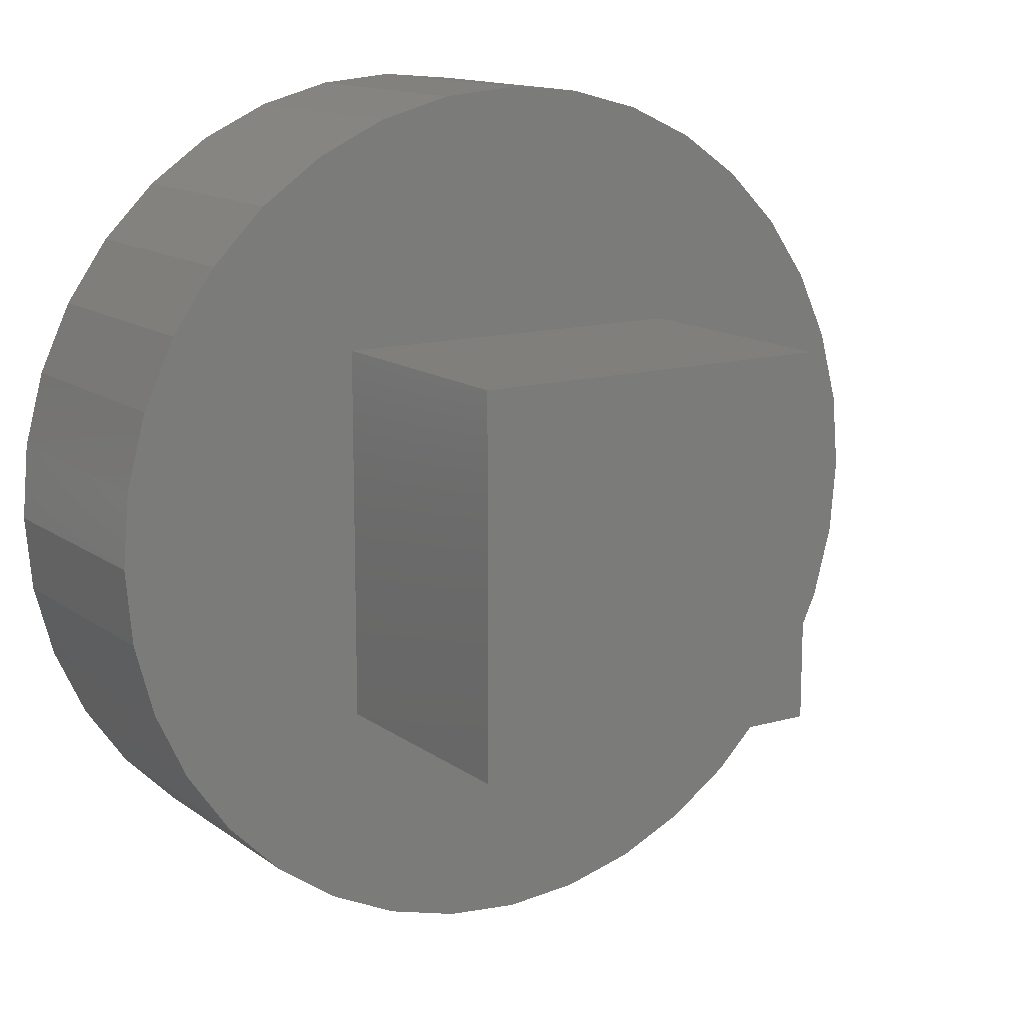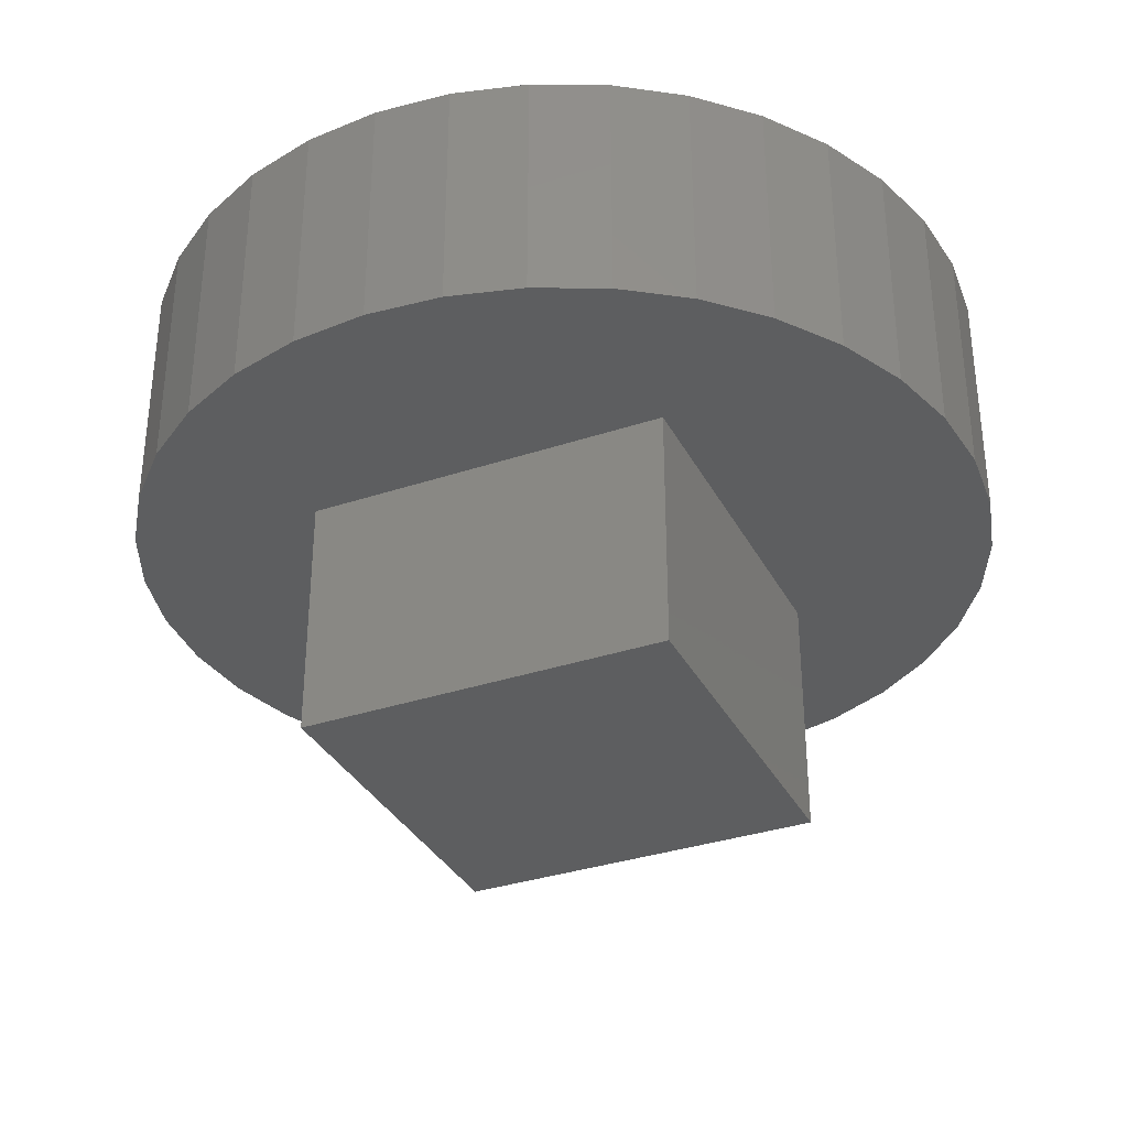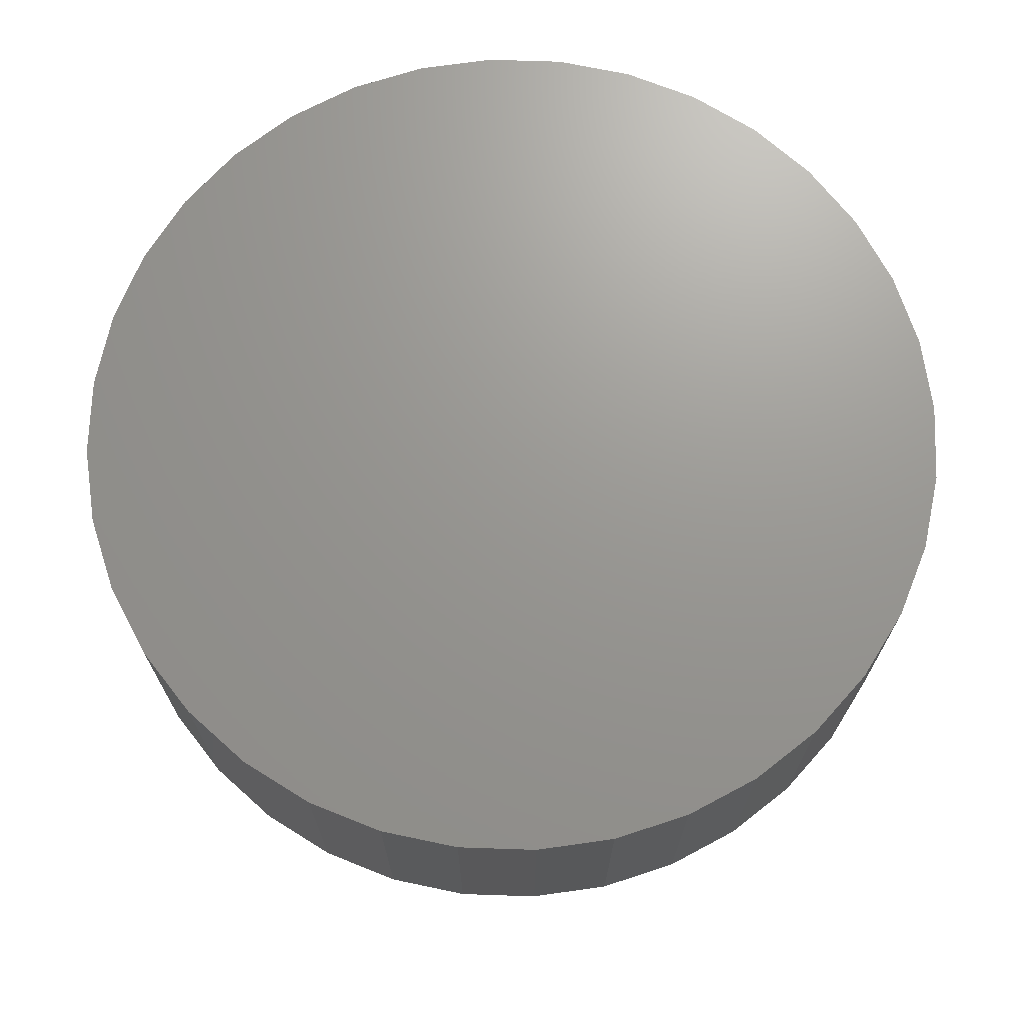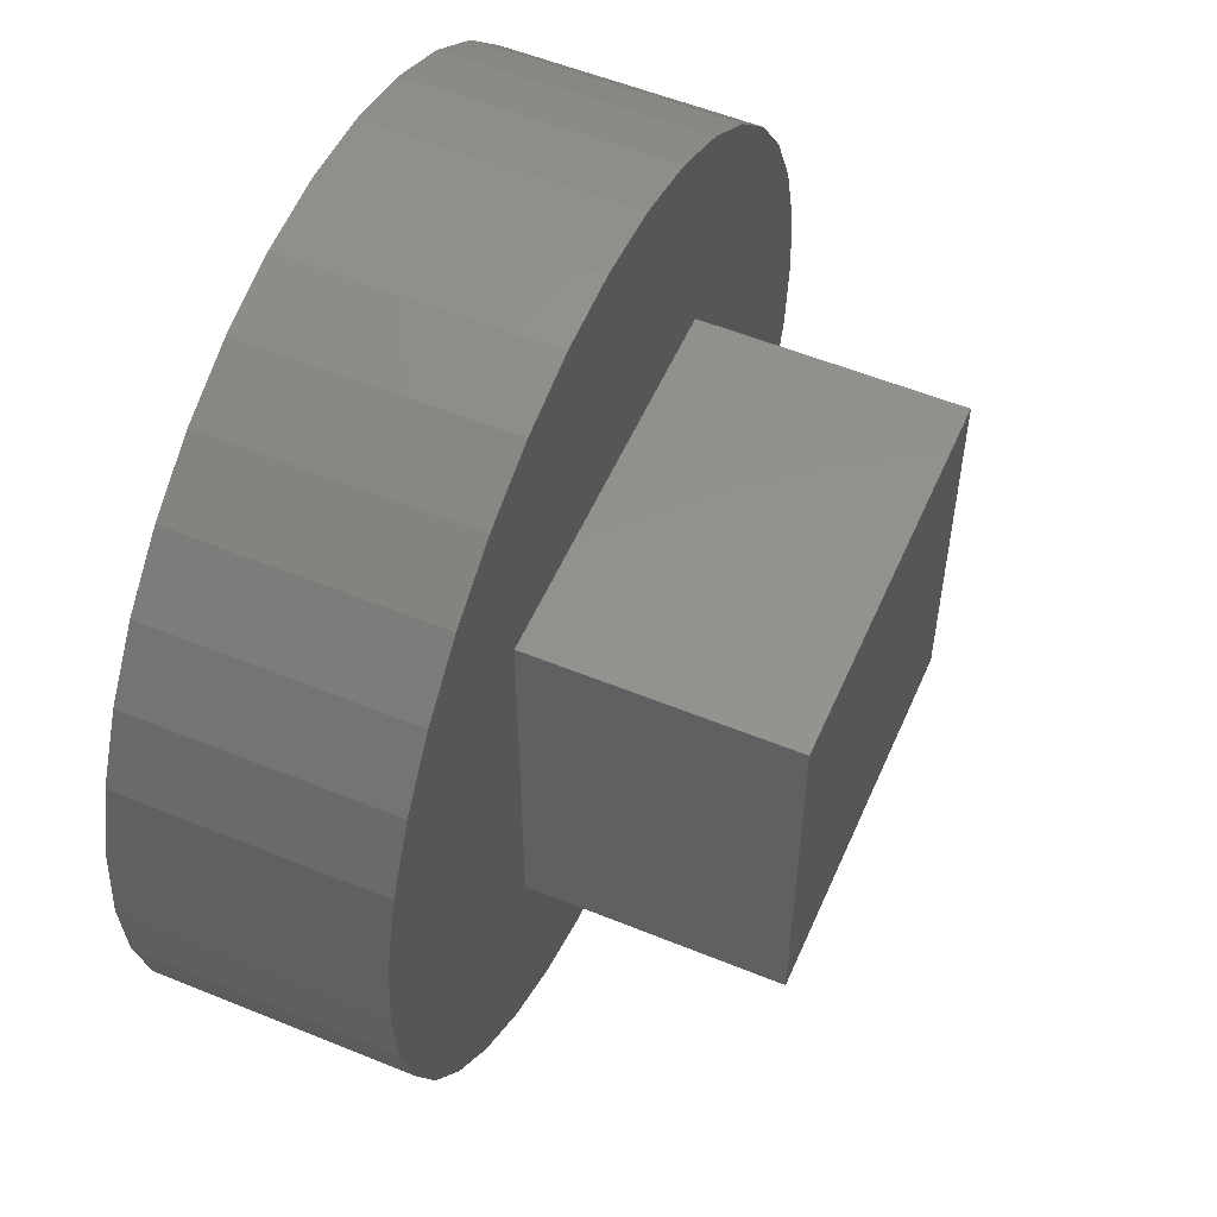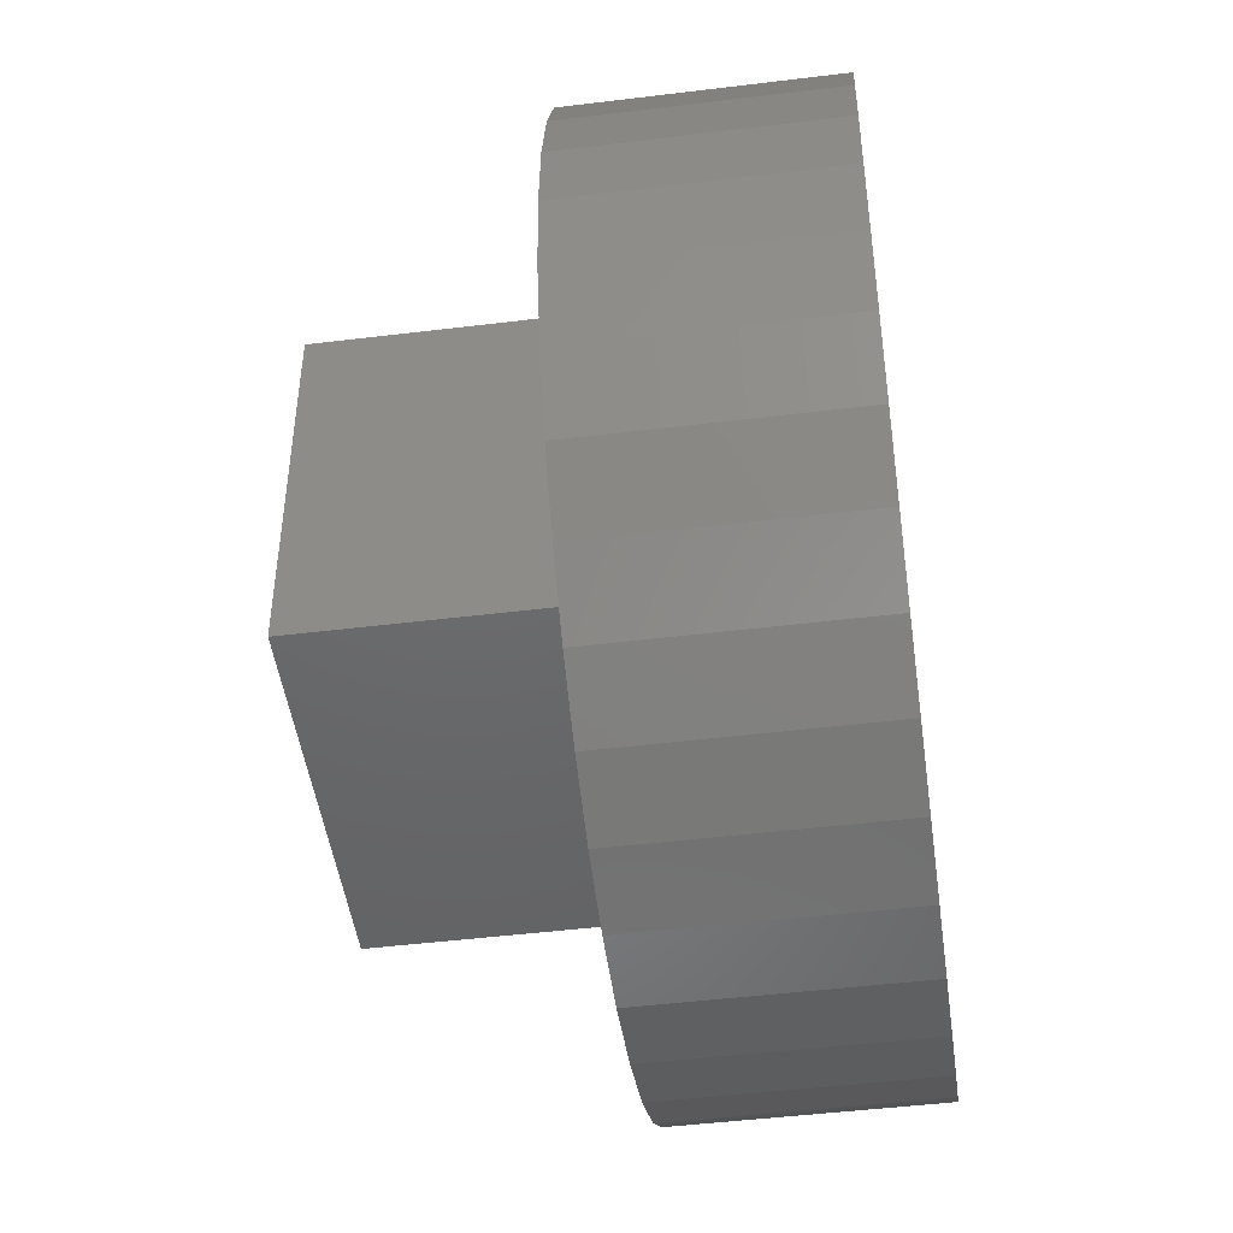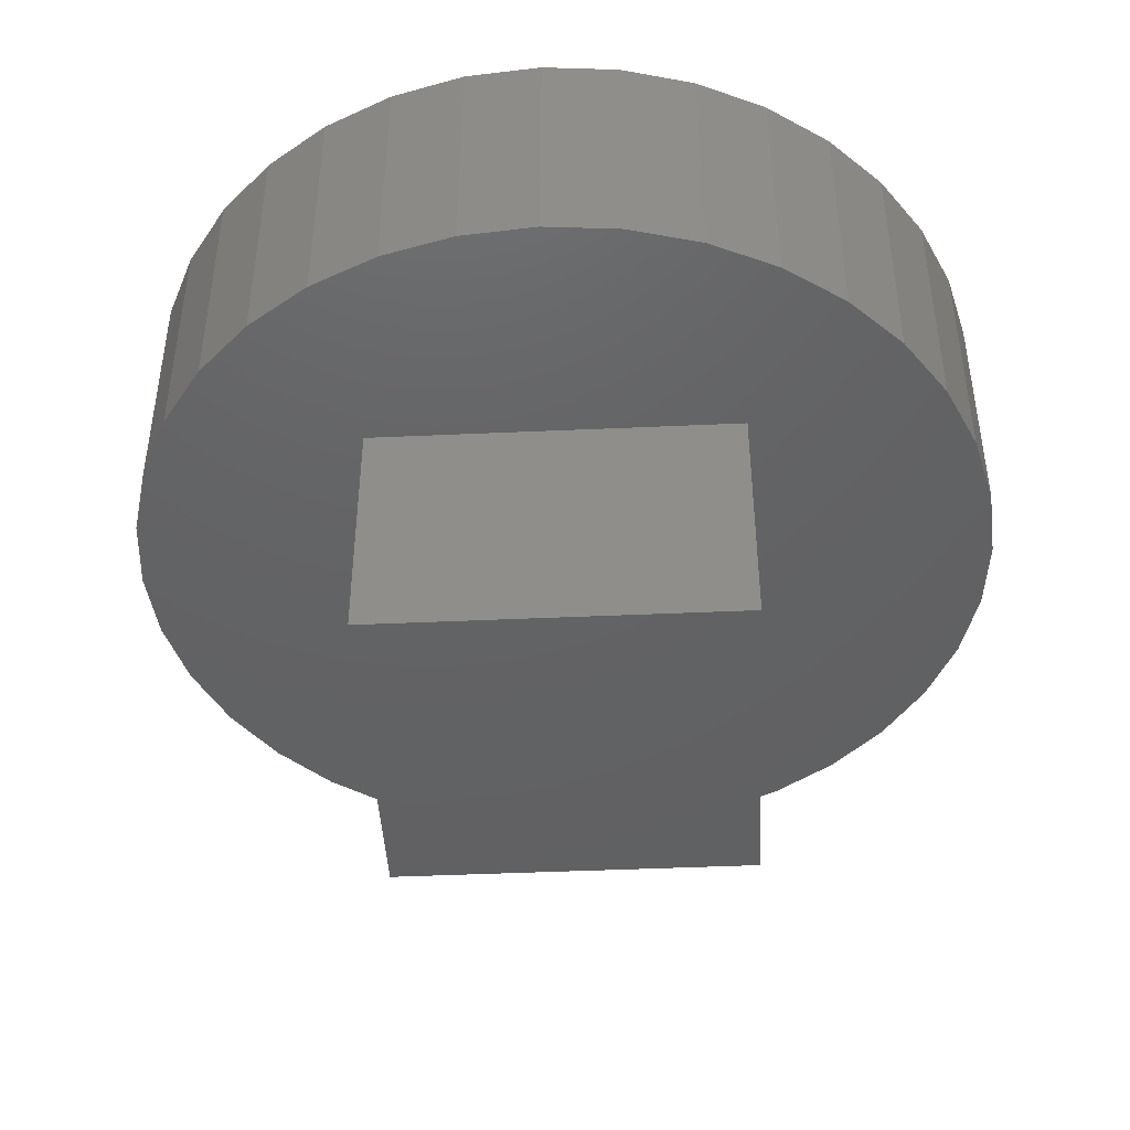
<metadata>
{"format":"stl","ext":"stl","renderer":"f3d","projection":"perspective","resolution":1024,"background":"white","views":[{"elev":13.5,"azim":147.2,"up":"+Y"},{"elev":-34.1,"azim":-65.7,"up":"+Z"},{"elev":70.2,"azim":116.9,"up":"+Z"},{"elev":54.8,"azim":113.4,"up":"+Y"},{"elev":-47.3,"azim":-82.1,"up":"+Y"},{"elev":-44.4,"azim":-177.0,"up":"+Z"}]}
</metadata>
<code>
# stl→obj: 80 verts, 156 faces
v 30 0 20
v 30 30 0
v 30 30 20
v 30 0 0
v 50 15 20
v 49.47 8.922 20
v 47.89 3.029 20
v 45.31 -2.5 20
v 49.47 21.08 20
v 41.81 -7.498 20
v 47.89 26.97 20
v 37.5 -11.81 20
v 45.31 32.5 20
v 32.5 -15.31 20
v 41.81 37.5 20
v 37.5 41.81 20
v 26.97 -17.89 20
v 21.08 -19.47 20
v 15 -20 20
v 0 0 20
v 8.922 -19.47 20
v 3.029 -17.89 20
v -7.498 -11.81 20
v -2.5 -15.31 20
v 32.5 45.31 20
v 26.97 47.89 20
v 21.08 49.47 20
v 15 50 20
v 0 30 20
v 8.922 49.47 20
v 3.029 47.89 20
v -2.5 45.31 20
v -11.81 -7.498 20
v -15.31 -2.5 20
v -7.498 41.81 20
v -17.89 3.029 20
v -11.81 37.5 20
v -19.47 8.922 20
v -15.31 32.5 20
v -20 15 20
v -17.89 26.97 20
v -19.47 21.08 20
v 0 0 0
v 0 30 0
v -2.5 45.31 40
v 3.029 47.89 40
v 8.922 49.47 40
v 49.47 21.08 40
v 47.89 26.97 40
v 50 15 40
v 45.31 32.5 40
v -17.89 26.97 40
v -19.47 21.08 40
v 21.08 -19.47 40
v 15 -20 40
v 49.47 8.922 40
v 41.81 37.5 40
v -11.81 37.5 40
v -7.498 41.81 40
v 26.97 -17.89 40
v 41.81 -7.498 40
v 45.31 -2.5 40
v 47.89 3.029 40
v 37.5 41.81 40
v 37.5 -11.81 40
v 32.5 45.31 40
v 32.5 -15.31 40
v 26.97 47.89 40
v 21.08 49.47 40
v 15 50 40
v 8.922 -19.47 40
v 3.029 -17.89 40
v -2.5 -15.31 40
v -7.498 -11.81 40
v -11.81 -7.498 40
v -15.31 32.5 40
v -15.31 -2.5 40
v -17.89 3.029 40
v -19.47 8.922 40
v -20 15 40
f 1 2 3
f 2 1 4
f 1 5 6
f 1 6 7
f 3 5 1
f 1 7 8
f 5 3 9
f 1 8 10
f 9 3 11
f 1 10 12
f 11 3 13
f 1 12 14
f 13 3 15
f 15 3 16
f 17 1 14
f 18 1 17
f 19 1 18
f 20 19 21
f 20 21 22
f 19 20 1
f 23 20 24
f 24 20 22
f 16 3 25
f 3 26 25
f 3 27 26
f 3 28 27
f 29 28 3
f 28 29 30
f 30 29 31
f 29 32 31
f 33 20 23
f 34 20 33
f 29 35 32
f 36 20 34
f 29 37 35
f 38 20 36
f 29 39 37
f 40 20 38
f 29 41 39
f 20 40 29
f 29 42 41
f 29 40 42
f 43 29 44
f 29 43 20
f 2 29 3
f 29 2 44
f 43 1 20
f 1 43 4
f 31 45 46
f 45 31 32
f 30 46 47
f 46 30 31
f 48 11 49
f 11 48 9
f 50 9 48
f 9 50 5
f 49 13 51
f 13 49 11
f 42 52 41
f 52 42 53
f 19 54 55
f 54 19 18
f 56 5 50
f 5 56 6
f 51 15 57
f 15 51 13
f 35 58 59
f 58 35 37
f 18 60 54
f 60 18 17
f 61 8 62
f 8 61 10
f 63 6 56
f 6 63 7
f 32 59 45
f 59 32 35
f 48 56 50
f 49 56 48
f 49 63 56
f 51 63 49
f 51 62 63
f 57 62 51
f 57 61 62
f 64 61 57
f 64 65 61
f 66 65 64
f 66 67 65
f 68 67 66
f 68 60 67
f 69 60 68
f 69 54 60
f 70 54 69
f 70 55 54
f 47 55 70
f 47 71 55
f 46 71 47
f 46 72 71
f 45 72 46
f 45 73 72
f 59 73 45
f 59 74 73
f 58 74 59
f 58 75 74
f 76 75 58
f 76 77 75
f 52 77 76
f 52 78 77
f 53 78 52
f 53 79 78
f 79 53 80
f 16 66 64
f 66 16 25
f 41 76 39
f 76 41 52
f 26 69 68
f 69 26 27
f 24 72 73
f 72 24 22
f 62 7 63
f 7 62 8
f 22 71 72
f 71 22 21
f 57 16 64
f 16 57 15
f 21 55 71
f 55 21 19
f 34 78 36
f 78 34 77
f 17 67 60
f 67 17 14
f 14 65 67
f 65 14 12
f 23 75 33
f 75 23 74
f 65 10 61
f 10 65 12
f 36 79 38
f 79 36 78
f 28 47 70
f 47 28 30
f 33 77 34
f 77 33 75
f 25 68 66
f 68 25 26
f 40 53 42
f 53 40 80
f 27 70 69
f 70 27 28
f 23 73 74
f 73 23 24
f 38 80 40
f 80 38 79
f 39 58 37
f 58 39 76
f 43 2 4
f 2 43 44

</code>
